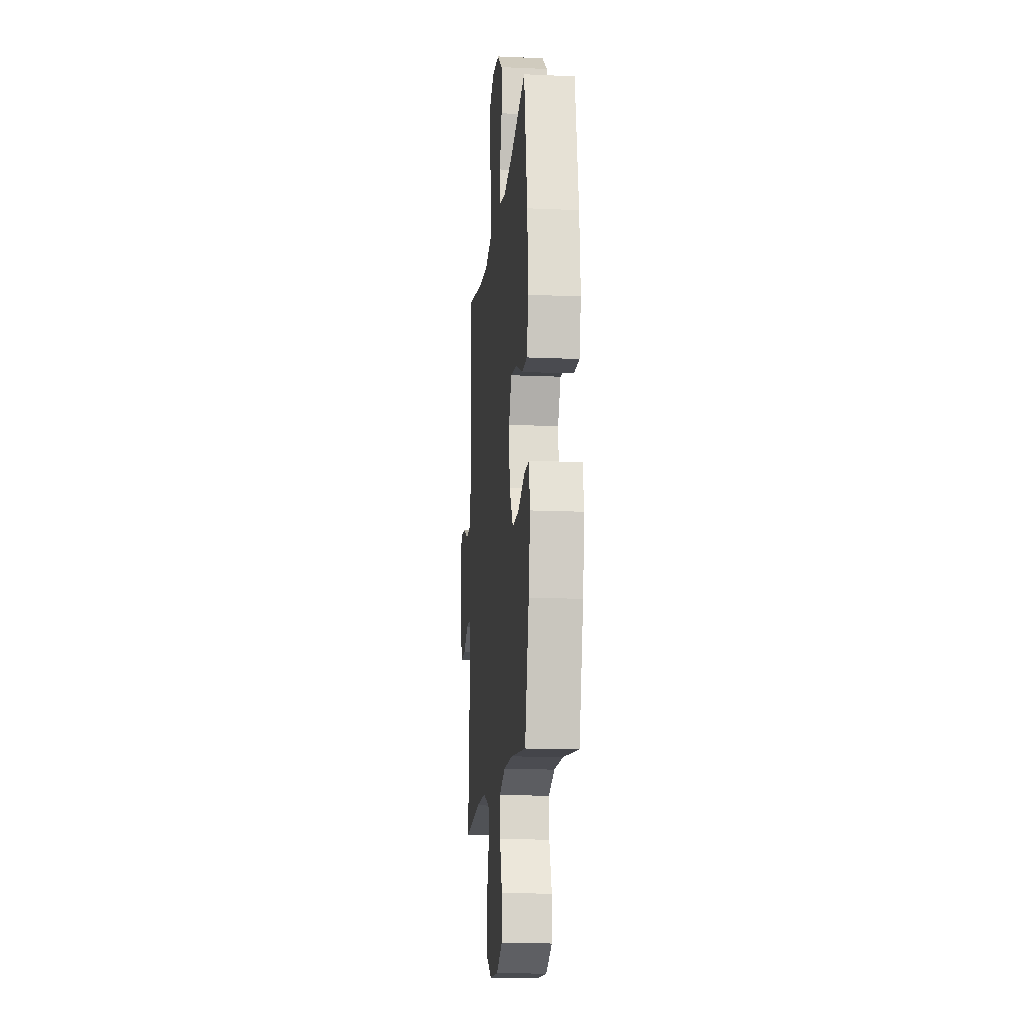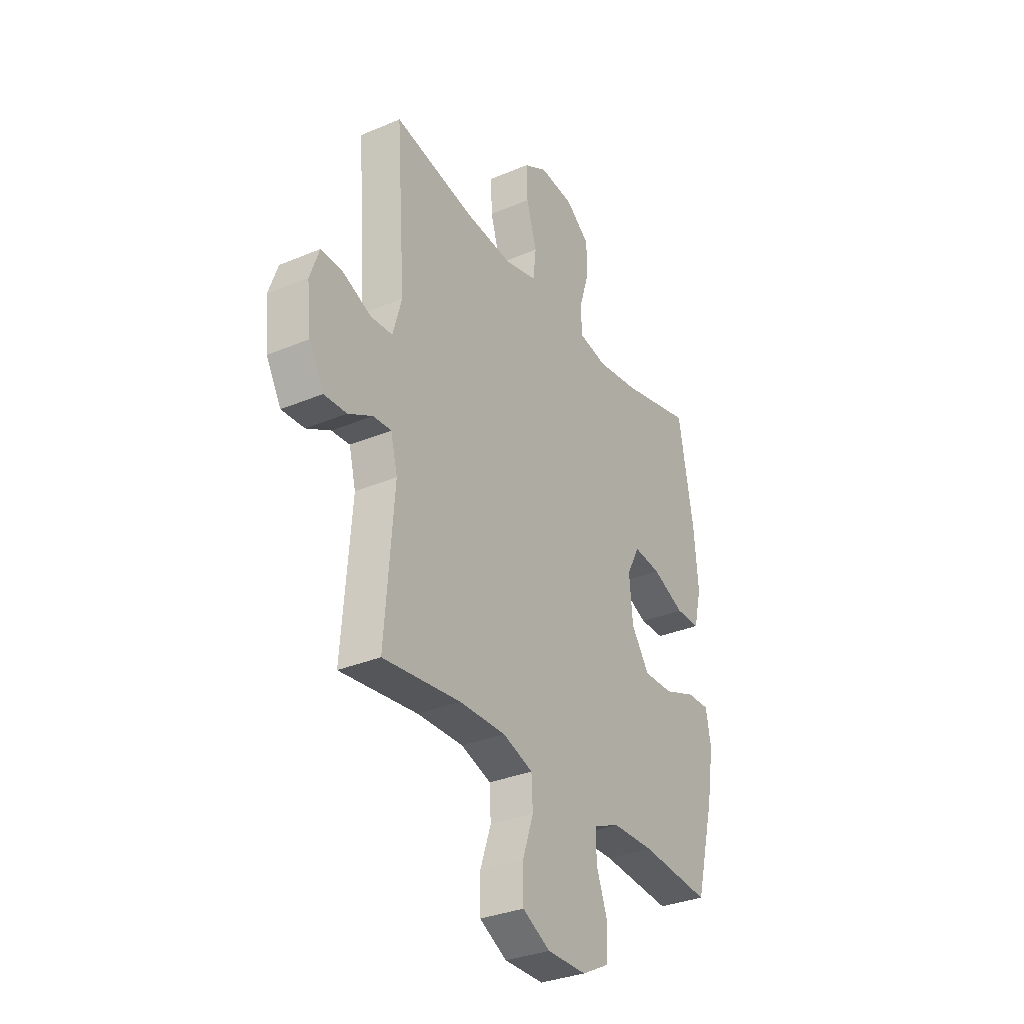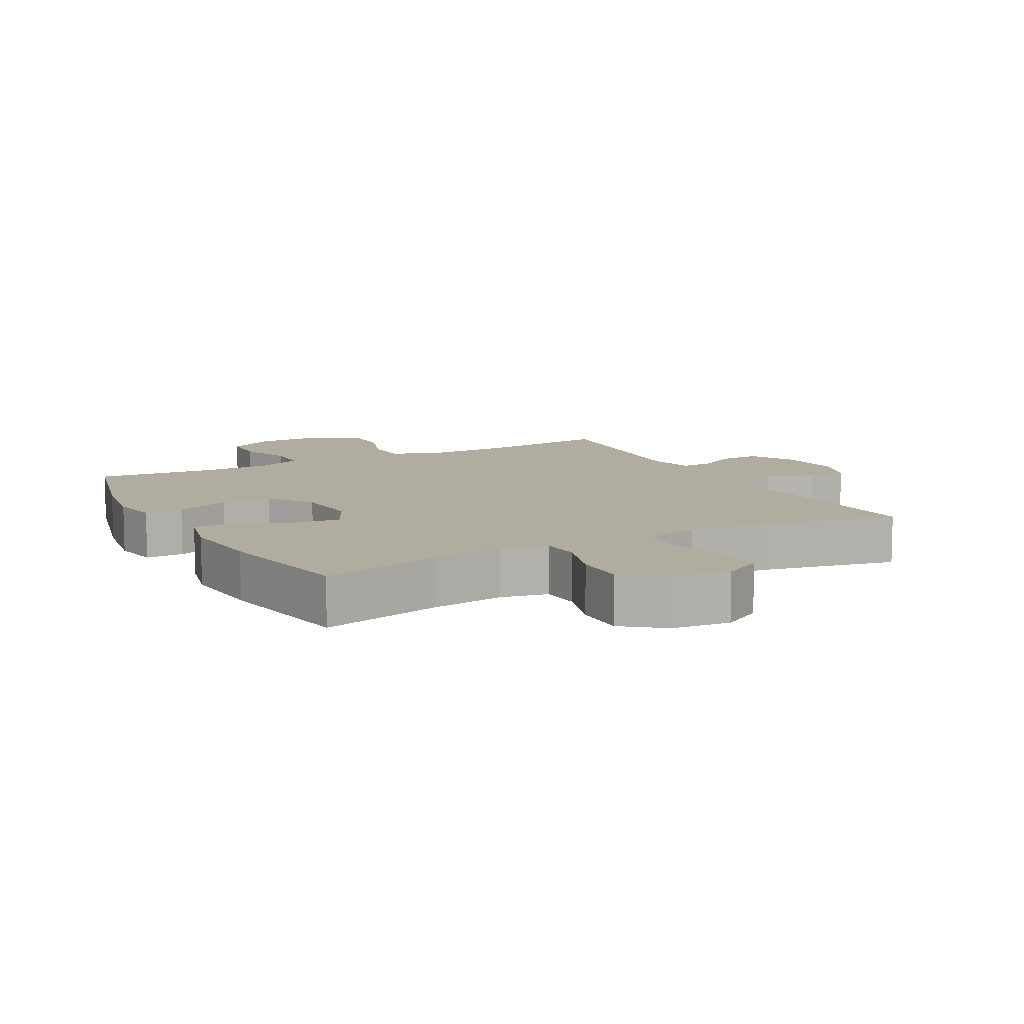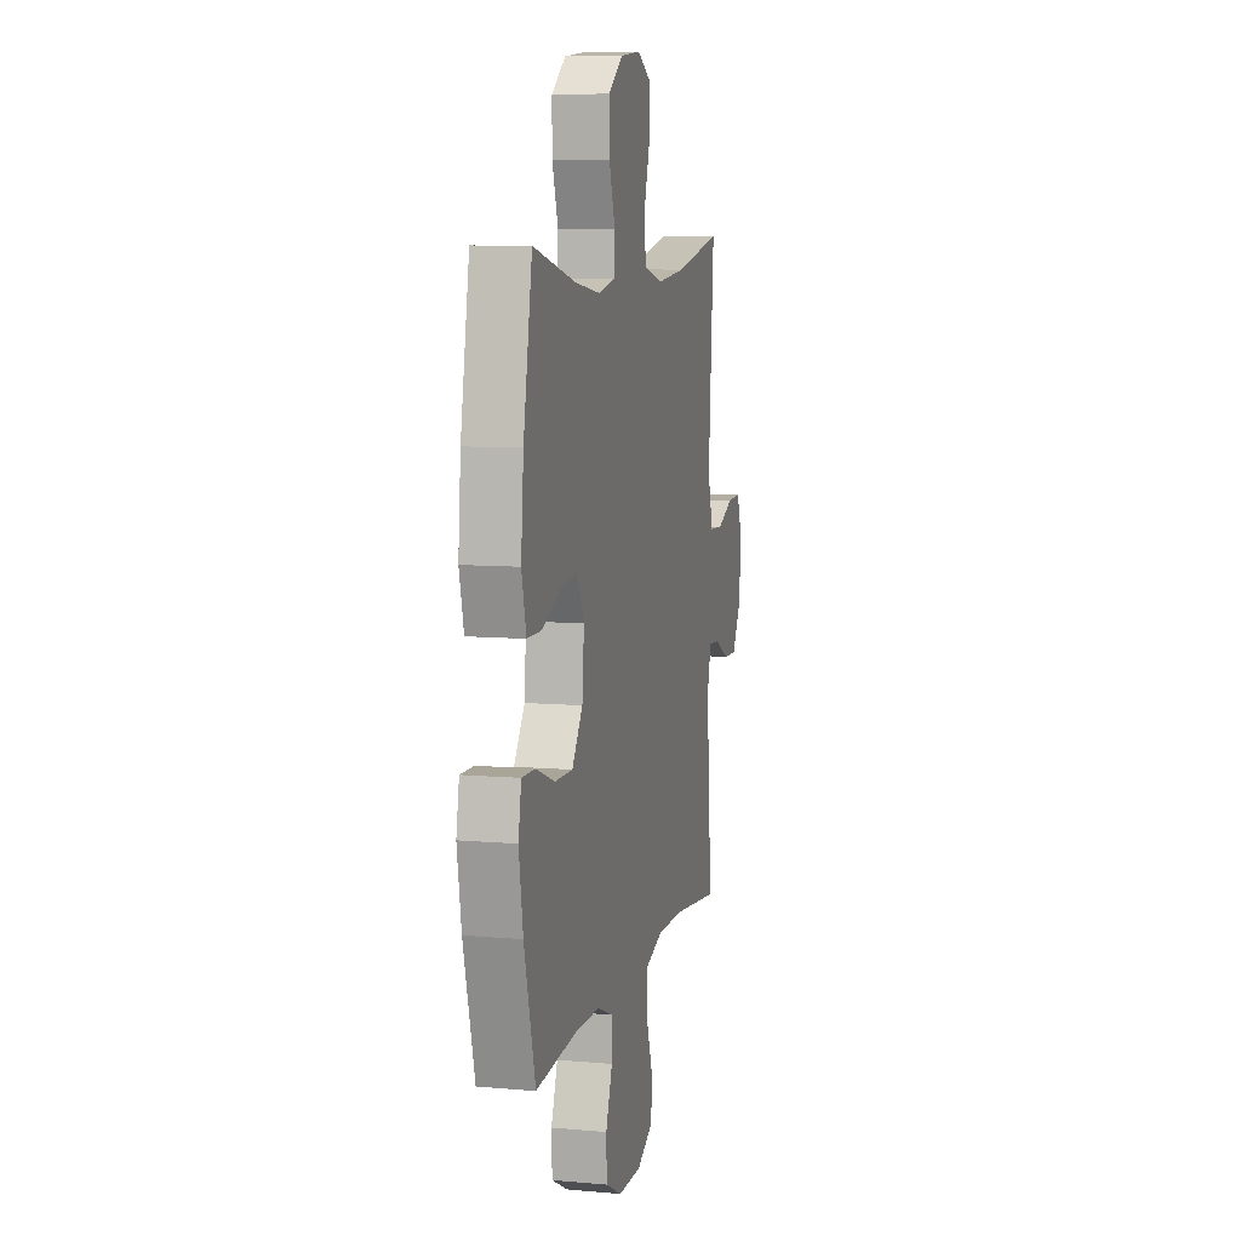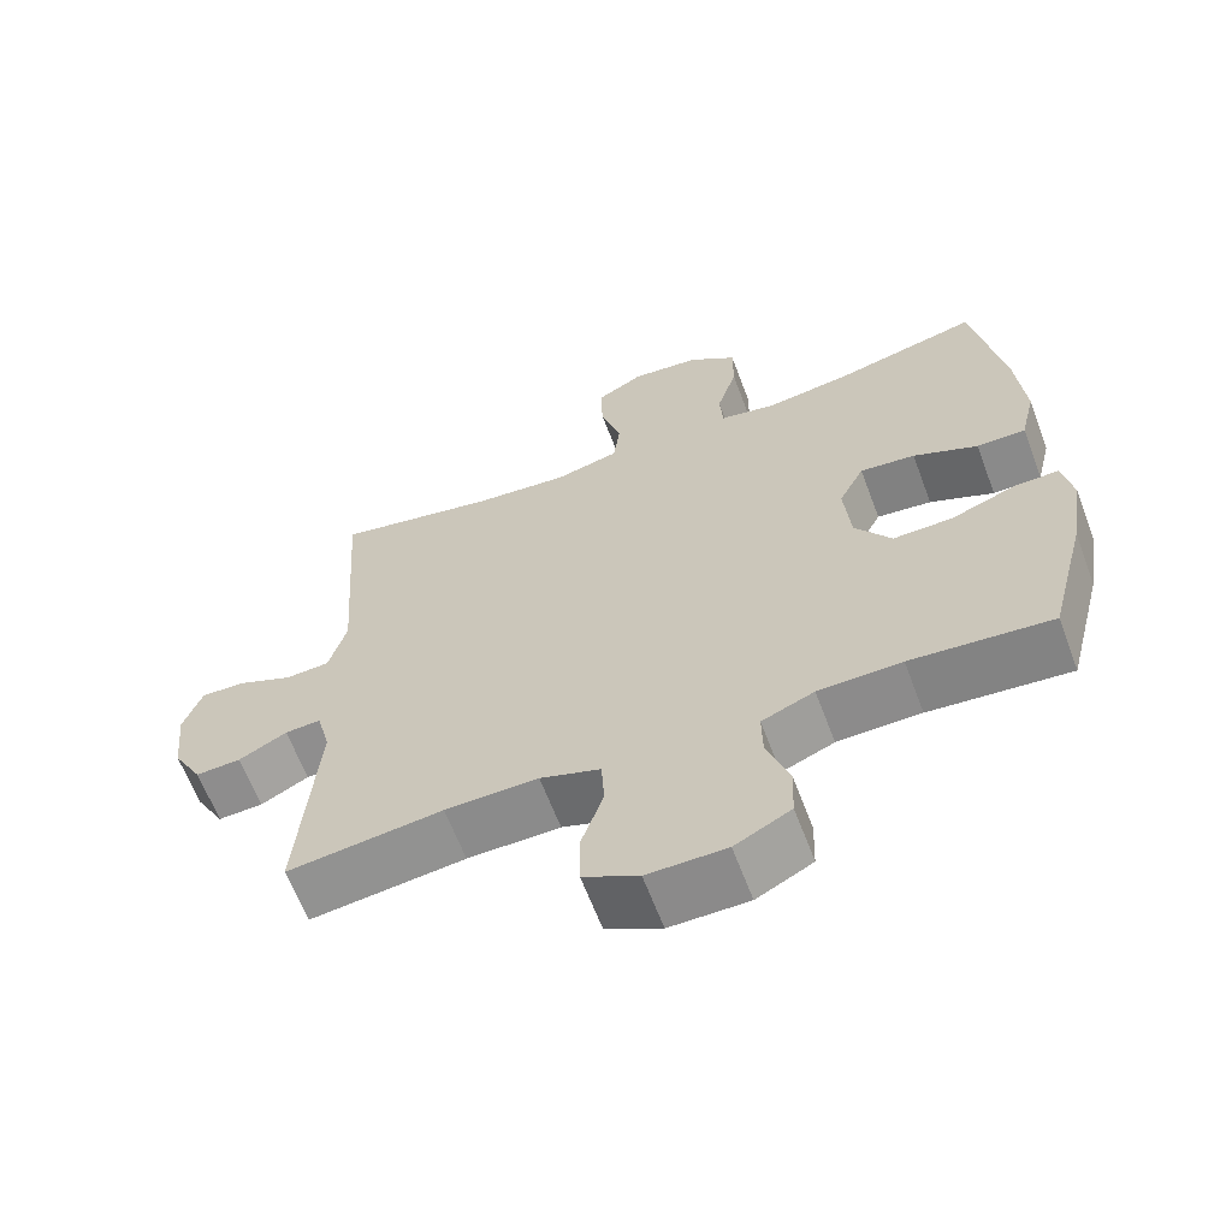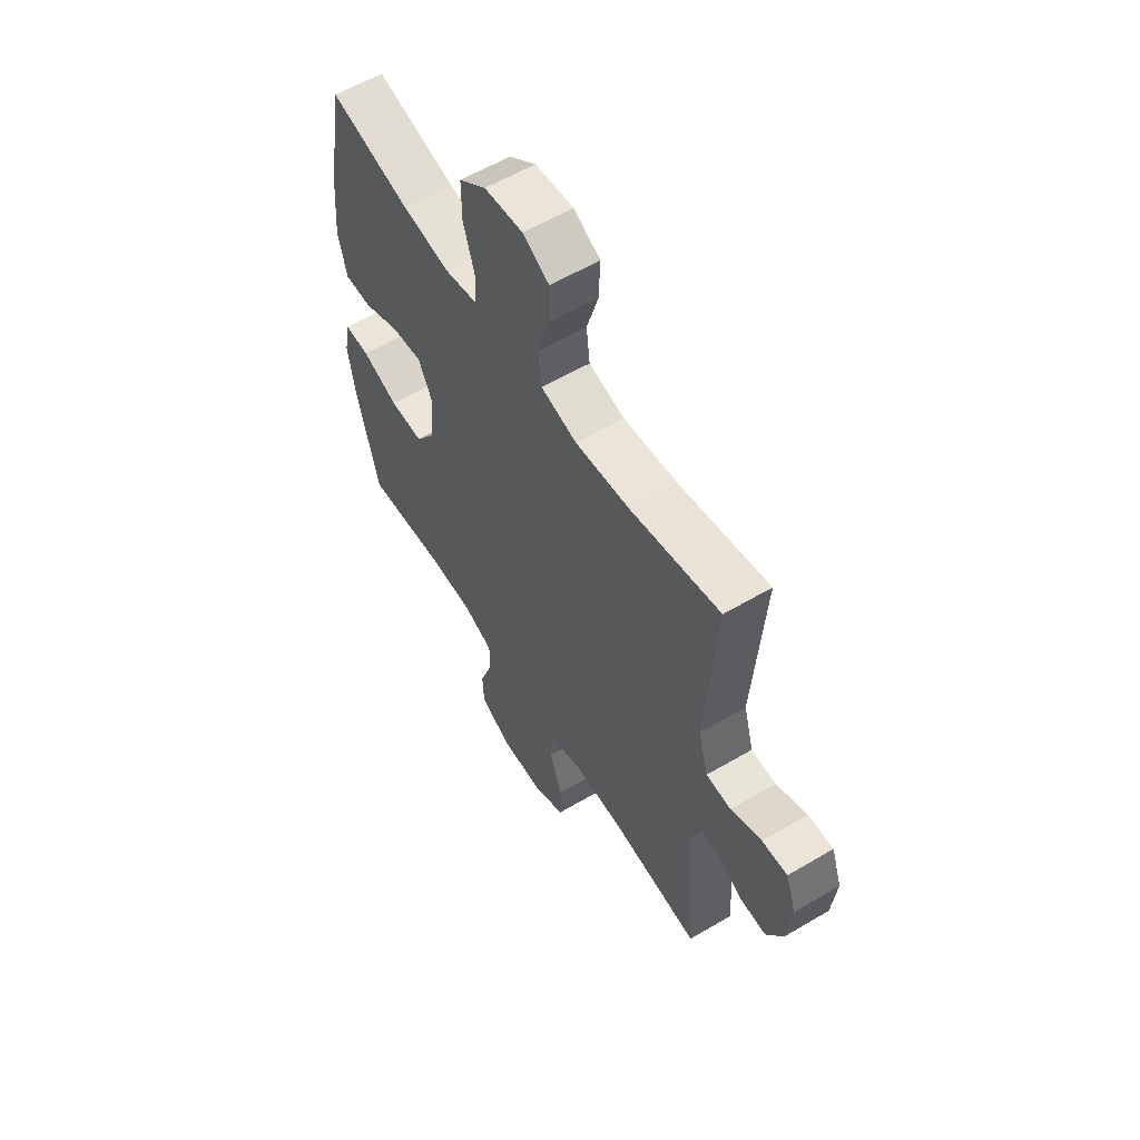
<metadata>
{"format":"obj","ext":"obj","renderer":"f3d","projection":"perspective","resolution":1024,"background":"white","views":[{"elev":-14.6,"azim":-95.5,"up":"+Z"},{"elev":-32.2,"azim":120.6,"up":"+Z"},{"elev":10.1,"azim":-28.2,"up":"+Y"},{"elev":8.4,"azim":-76.2,"up":"+Z"},{"elev":-63.6,"azim":-159.4,"up":"+Z"},{"elev":58.4,"azim":58.6,"up":"+Z"}]}
</metadata>
<code>
o path2150
v 0.2663 0.0375 0.4748
v 0.135 0.0375 0.4615
v 0.04769 0.0375 0.4832
v 0.03925 0.0375 0.5543
v 0.06739 0.0375 0.6481
v 0.07042 0.0375 0.728
v 0.006506 0.0375 0.7641
v -0.08687 0.0375 0.7544
v -0.1524 0.0375 0.7039
v -0.152 0.0375 0.6218
v -0.1248 0.0375 0.5344
v -0.1291 0.0375 0.4721
v -0.2054 0.0375 0.4563
v -0.3223 0.0375 0.4727
v -0.5176 0.0375 0.5197
v -0.5585 0.0375 0.2916
v -0.5703 0.0375 0.1561
v -0.5495 0.0375 0.06966
v -0.4828 0.0375 0.06972
v -0.3949 0.0375 0.1086
v -0.3197 0.0375 0.1174
v -0.2851 0.0375 0.04946
v -0.2941 0.0375 -0.05284
v -0.3435 0.0375 -0.1249
v -0.4254 0.0375 -0.1234
v -0.5129 0.0375 -0.09042
v -0.5747 0.0375 -0.08922
v -0.5884 0.0375 -0.164
v -0.5692 0.0375 -0.2824
v -0.5176 0.0375 -0.482
v -0.3262 0.0375 -0.464
v -0.2128 0.0375 -0.4658
v -0.1412 0.0375 -0.4954
v -0.1422 0.0375 -0.5623
v -0.1726 0.0375 -0.6462
v -0.1702 0.0375 -0.7196
v -0.09398 0.0375 -0.7591
v 0.01347 0.0375 -0.7592
v 0.08875 0.0375 -0.7188
v 0.08974 0.0375 -0.642
v 0.05974 0.0375 -0.5538
v 0.06339 0.0375 -0.4844
v 0.1456 0.0375 -0.4559
v 0.2722 0.0375 -0.4575
v 0.4843 0.0375 -0.482
v 0.4591 0.0375 -0.1657
v 0.4776 0.0375 -0.09224
v 0.5269 0.0375 -0.09514
v 0.5926 0.0375 -0.1299
v 0.6546 0.0375 -0.1325
v 0.6951 0.0375 -0.06068
v 0.7057 0.0375 0.04304
v 0.6805 0.0375 0.1146
v 0.619 0.0375 0.1117
v 0.544 0.0375 0.07879
v 0.4839 0.0375 0.0821
v 0.4596 0.0375 0.1674
v 0.4843 0.0375 0.5197
v 0.2663 -0.0375 0.4748
v 0.135 -0.0375 0.4615
v 0.04769 -0.0375 0.4832
v 0.03925 -0.0375 0.5543
v 0.06739 -0.0375 0.6481
v 0.07042 -0.0375 0.728
v 0.006506 -0.0375 0.7641
v -0.08687 -0.0375 0.7544
v -0.1524 -0.0375 0.7039
v -0.152 -0.0375 0.6218
v -0.1248 -0.0375 0.5344
v -0.1291 -0.0375 0.4721
v -0.2054 -0.0375 0.4563
v -0.3223 -0.0375 0.4727
v -0.5176 -0.0375 0.5197
v -0.5585 -0.0375 0.2916
v -0.5703 -0.0375 0.1561
v -0.5495 -0.0375 0.06966
v -0.4828 -0.0375 0.06972
v -0.3949 -0.0375 0.1086
v -0.3197 -0.0375 0.1174
v -0.2851 -0.0375 0.04946
v -0.2941 -0.0375 -0.05284
v -0.3435 -0.0375 -0.1249
v -0.4254 -0.0375 -0.1234
v -0.5129 -0.0375 -0.09042
v -0.5747 -0.0375 -0.08922
v -0.5884 -0.0375 -0.164
v -0.5692 -0.0375 -0.2824
v -0.5176 -0.0375 -0.482
v -0.3262 -0.0375 -0.464
v -0.2128 -0.0375 -0.4658
v -0.1412 -0.0375 -0.4954
v -0.1422 -0.0375 -0.5623
v -0.1726 -0.0375 -0.6462
v -0.1702 -0.0375 -0.7196
v -0.09398 -0.0375 -0.7591
v 0.01347 -0.0375 -0.7592
v 0.08875 -0.0375 -0.7188
v 0.08974 -0.0375 -0.642
v 0.05974 -0.0375 -0.5538
v 0.06339 -0.0375 -0.4844
v 0.1456 -0.0375 -0.4559
v 0.2722 -0.0375 -0.4575
v 0.4843 -0.0375 -0.482
v 0.4591 -0.0375 -0.1657
v 0.4776 -0.0375 -0.09224
v 0.5269 -0.0375 -0.09514
v 0.5926 -0.0375 -0.1299
v 0.6546 -0.0375 -0.1325
v 0.6951 -0.0375 -0.06068
v 0.7057 -0.0375 0.04304
v 0.6805 -0.0375 0.1146
v 0.619 -0.0375 0.1117
v 0.544 -0.0375 0.07879
v 0.4839 -0.0375 0.0821
v 0.4596 -0.0375 0.1674
v 0.4843 -0.0375 0.5197
v -0.09398 0.0375 -0.7591
v 0.01347 0.0375 -0.7592
v 0.08875 0.0375 -0.7188
v 0.08875 0.0375 -0.7188
v -0.1702 0.0375 -0.7196
v -0.1702 0.0375 -0.7196
v -0.1726 0.0375 -0.6462
v 0.08974 0.0375 -0.642
v -0.1422 0.0375 -0.5623
v 0.05974 0.0375 -0.5538
v -0.1412 0.0375 -0.4954
v -0.1412 0.0375 -0.4954
v 0.06339 0.0375 -0.4844
v 0.06339 0.0375 -0.4844
v -0.2128 0.0375 -0.4658
v 0.1456 0.0375 -0.4559
v -0.5176 0.0375 -0.482
v -0.5176 0.0375 -0.482
v -0.3262 0.0375 -0.464
v 0.2722 0.0375 -0.4575
v 0.4843 0.0375 -0.482
v 0.4843 0.0375 -0.482
v -0.5692 0.0375 -0.2824
v 0.4591 0.0375 -0.1657
v -0.5884 0.0375 -0.164
v 0.4776 0.0375 -0.09224
v 0.4776 0.0375 -0.09224
v -0.5747 0.0375 -0.08922
v -0.5747 0.0375 -0.08922
v -0.3435 0.0375 -0.1249
v -0.4254 0.0375 -0.1234
v 0.5926 0.0375 -0.1299
v 0.6546 0.0375 -0.1325
v 0.6546 0.0375 -0.1325
v 0.6951 0.0375 -0.06068
v 0.5269 0.0375 -0.09514
v -0.2941 0.0375 -0.05284
v -0.5129 0.0375 -0.09042
v 0.7057 0.0375 0.04304
v -0.2851 0.0375 0.04946
v 0.6805 0.0375 0.1146
v 0.6805 0.0375 0.1146
v -0.3197 0.0375 0.1174
v -0.3197 0.0375 0.1174
v -0.5703 0.0375 0.1561
v -0.5495 0.0375 0.06966
v -0.5495 0.0375 0.06966
v -0.4828 0.0375 0.06972
v -0.3949 0.0375 0.1086
v 0.544 0.0375 0.07879
v 0.4839 0.0375 0.0821
v 0.4839 0.0375 0.0821
v 0.619 0.0375 0.1117
v 0.4596 0.0375 0.1674
v -0.5585 0.0375 0.2916
v -0.5176 0.0375 0.5197
v -0.5176 0.0375 0.5197
v -0.2054 0.0375 0.4563
v -0.3223 0.0375 0.4727
v -0.1291 0.0375 0.4721
v -0.1291 0.0375 0.4721
v 0.135 0.0375 0.4615
v 0.04769 0.0375 0.4832
v 0.04769 0.0375 0.4832
v 0.2663 0.0375 0.4748
v -0.1248 0.0375 0.5344
v 0.03925 0.0375 0.5543
v 0.4843 0.0375 0.5197
v 0.4843 0.0375 0.5197
v -0.152 0.0375 0.6218
v 0.06739 0.0375 0.6481
v -0.1524 0.0375 0.7039
v 0.07042 0.0375 0.728
v 0.07042 0.0375 0.728
v -0.08687 0.0375 0.7544
v 0.006506 0.0375 0.7641
v -0.09398 -0.0375 -0.7591
v 0.01347 -0.0375 -0.7592
v 0.08875 -0.0375 -0.7188
v 0.08875 -0.0375 -0.7188
v -0.1702 -0.0375 -0.7196
v -0.1702 -0.0375 -0.7196
v -0.1726 -0.0375 -0.6462
v 0.08974 -0.0375 -0.642
v -0.1422 -0.0375 -0.5623
v 0.05974 -0.0375 -0.5538
v -0.1412 -0.0375 -0.4954
v -0.1412 -0.0375 -0.4954
v 0.06339 -0.0375 -0.4844
v 0.06339 -0.0375 -0.4844
v -0.2128 -0.0375 -0.4658
v 0.1456 -0.0375 -0.4559
v -0.5176 -0.0375 -0.482
v -0.5176 -0.0375 -0.482
v -0.3262 -0.0375 -0.464
v 0.2722 -0.0375 -0.4575
v 0.4843 -0.0375 -0.482
v 0.4843 -0.0375 -0.482
v -0.5692 -0.0375 -0.2824
v 0.4591 -0.0375 -0.1657
v -0.5884 -0.0375 -0.164
v 0.4776 -0.0375 -0.09224
v 0.4776 -0.0375 -0.09224
v -0.5747 -0.0375 -0.08922
v -0.5747 -0.0375 -0.08922
v -0.3435 -0.0375 -0.1249
v -0.4254 -0.0375 -0.1234
v 0.5926 -0.0375 -0.1299
v 0.6546 -0.0375 -0.1325
v 0.6546 -0.0375 -0.1325
v 0.6951 -0.0375 -0.06068
v 0.5269 -0.0375 -0.09514
v -0.2941 -0.0375 -0.05284
v -0.5129 -0.0375 -0.09042
v 0.7057 -0.0375 0.04304
v -0.2851 -0.0375 0.04946
v 0.6805 -0.0375 0.1146
v 0.6805 -0.0375 0.1146
v -0.3197 -0.0375 0.1174
v -0.3197 -0.0375 0.1174
v -0.5703 -0.0375 0.1561
v -0.5495 -0.0375 0.06966
v -0.5495 -0.0375 0.06966
v -0.4828 -0.0375 0.06972
v -0.3949 -0.0375 0.1086
v 0.544 -0.0375 0.07879
v 0.4839 -0.0375 0.0821
v 0.4839 -0.0375 0.0821
v 0.619 -0.0375 0.1117
v 0.4596 -0.0375 0.1674
v -0.5585 -0.0375 0.2916
v -0.5176 -0.0375 0.5197
v -0.5176 -0.0375 0.5197
v -0.2054 -0.0375 0.4563
v -0.3223 -0.0375 0.4727
v -0.1291 -0.0375 0.4721
v -0.1291 -0.0375 0.4721
v 0.135 -0.0375 0.4615
v 0.04769 -0.0375 0.4832
v 0.04769 -0.0375 0.4832
v 0.2663 -0.0375 0.4748
v -0.1248 -0.0375 0.5344
v 0.03925 -0.0375 0.5543
v 0.4843 -0.0375 0.5197
v 0.4843 -0.0375 0.5197
v -0.152 -0.0375 0.6218
v 0.06739 -0.0375 0.6481
v -0.1524 -0.0375 0.7039
v 0.07042 -0.0375 0.728
v 0.07042 -0.0375 0.728
v -0.08687 -0.0375 0.7544
v 0.006506 -0.0375 0.7641
f 237 241 247
f 216 208 212
f 238 240 237
f 199 193 201
f 259 263 262
f 217 215 223
f 231 242 227
f 201 202 203
f 250 235 252
f 267 263 268
f 200 194 195
f 262 263 267
f 205 208 229
f 228 224 227
f 202 201 200
f 258 259 262
f 262 267 264
f 227 242 228
f 230 217 223
f 215 211 223
f 241 237 240
f 268 263 265
f 227 224 225
f 200 201 194
f 194 201 193
f 243 228 242
f 205 203 202
f 245 231 233
f 252 255 258
f 247 251 248
f 232 246 254
f 254 246 257
f 216 212 213
f 207 203 229
f 197 193 199
f 232 252 235
f 247 235 251
f 207 222 211
f 251 235 250
f 232 216 218
f 223 211 222
f 229 216 232
f 242 231 245
f 258 255 259
f 220 217 230
f 209 211 215
f 229 203 205
f 229 208 216
f 232 254 255
f 218 228 243
f 232 255 252
f 232 243 246
f 247 241 235
f 222 207 229
f 257 246 260
f 232 218 243
f 37 38 96 95
f 38 120 196 96
f 122 37 95 198
f 35 36 94 93
f 39 40 98 97
f 34 35 93 92
f 40 41 99 98
f 128 34 92 204
f 41 130 206 99
f 32 33 91 90
f 42 43 101 100
f 134 31 89 210
f 44 138 214 102
f 31 32 90 89
f 43 44 102 101
f 29 30 88 87
f 45 46 104 103
f 28 29 87 86
f 46 143 219 104
f 145 28 86 221
f 24 25 83 82
f 49 150 226 107
f 50 51 109 108
f 48 49 107 106
f 23 24 82 81
f 26 27 85 84
f 25 26 84 83
f 47 48 106 105
f 51 52 110 109
f 22 23 81 80
f 52 158 234 110
f 160 22 80 236
f 17 163 239 75
f 18 19 77 76
f 19 20 78 77
f 55 168 244 113
f 54 55 113 112
f 53 54 112 111
f 56 57 115 114
f 20 21 79 78
f 16 17 75 74
f 173 16 74 249
f 13 14 72 71
f 177 13 71 253
f 2 180 256 60
f 1 2 60 59
f 11 12 70 69
f 3 4 62 61
f 185 1 59 261
f 57 58 116 115
f 14 15 73 72
f 10 11 69 68
f 4 5 63 62
f 9 10 68 67
f 5 190 266 63
f 8 9 67 66
f 7 8 66 65
f 6 7 65 64
f 161 171 165
f 140 136 132
f 162 161 164
f 123 125 117
f 183 186 187
f 141 147 139
f 155 151 166
f 125 127 126
f 174 176 159
f 191 192 187
f 124 119 118
f 186 191 187
f 129 153 132
f 152 151 148
f 126 124 125
f 182 186 183
f 186 188 191
f 151 152 166
f 154 147 141
f 139 147 135
f 165 164 161
f 192 189 187
f 151 149 148
f 124 118 125
f 118 117 125
f 167 166 152
f 129 126 127
f 169 157 155
f 176 182 179
f 171 172 175
f 156 178 170
f 178 181 170
f 140 137 136
f 131 153 127
f 121 123 117
f 156 159 176
f 171 175 159
f 131 135 146
f 175 174 159
f 156 142 140
f 147 146 135
f 153 156 140
f 166 169 155
f 182 183 179
f 144 154 141
f 133 139 135
f 153 129 127
f 153 140 132
f 156 179 178
f 142 167 152
f 156 176 179
f 156 170 167
f 171 159 165
f 146 153 131
f 181 184 170
f 156 167 142

</code>
